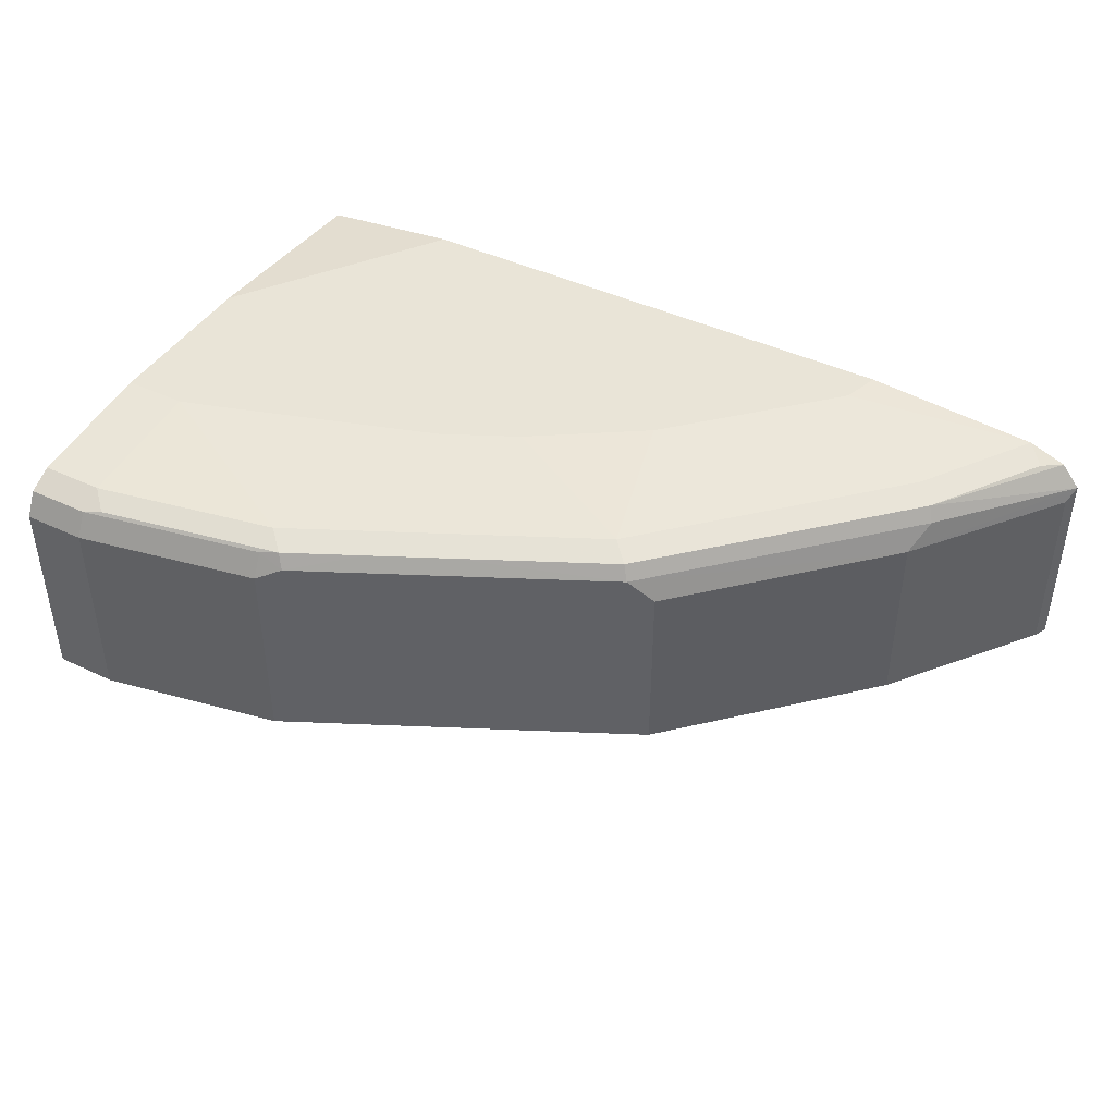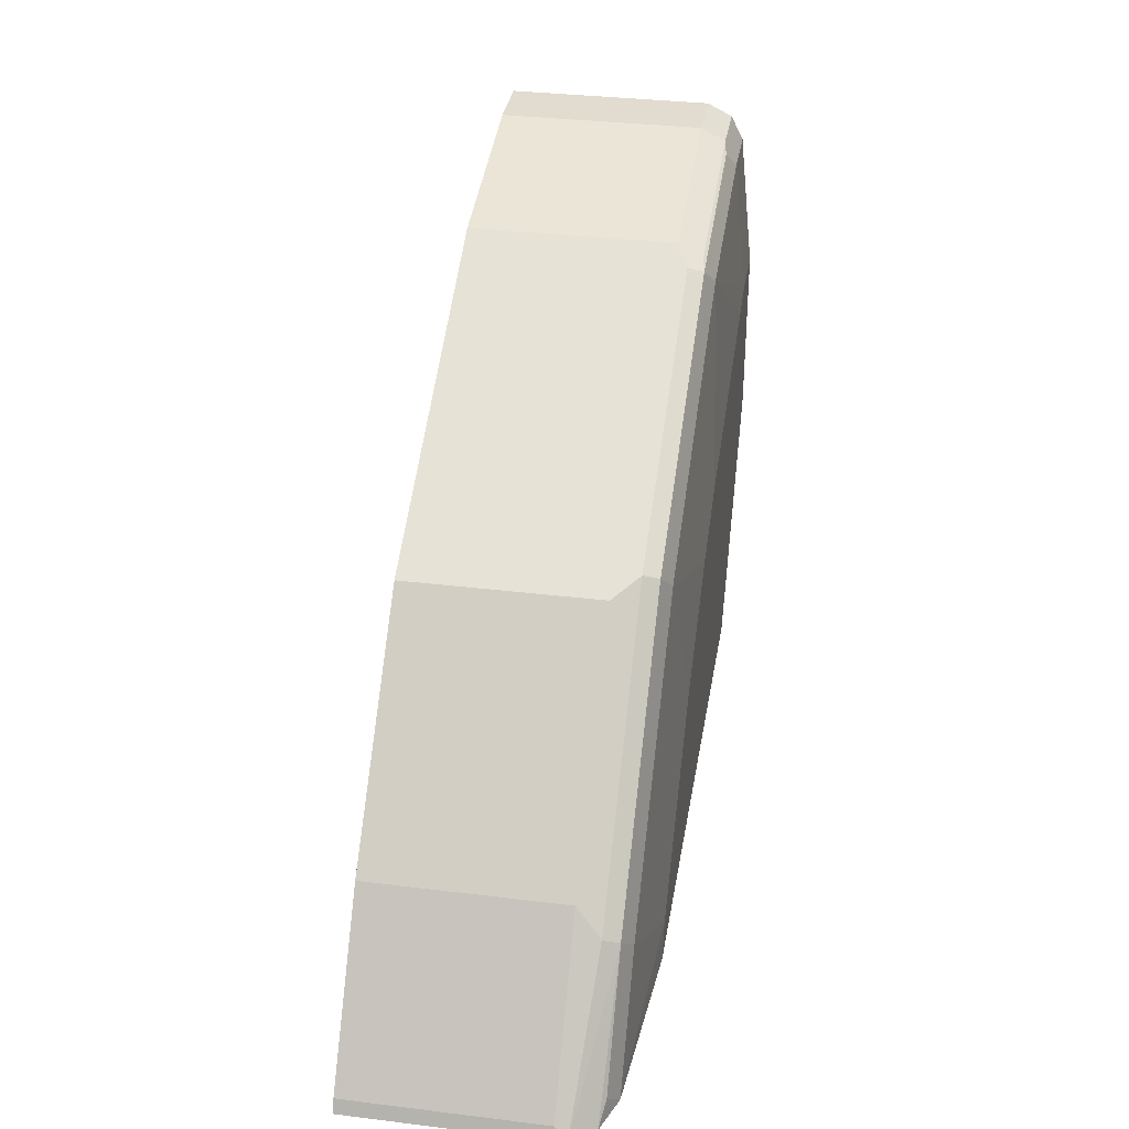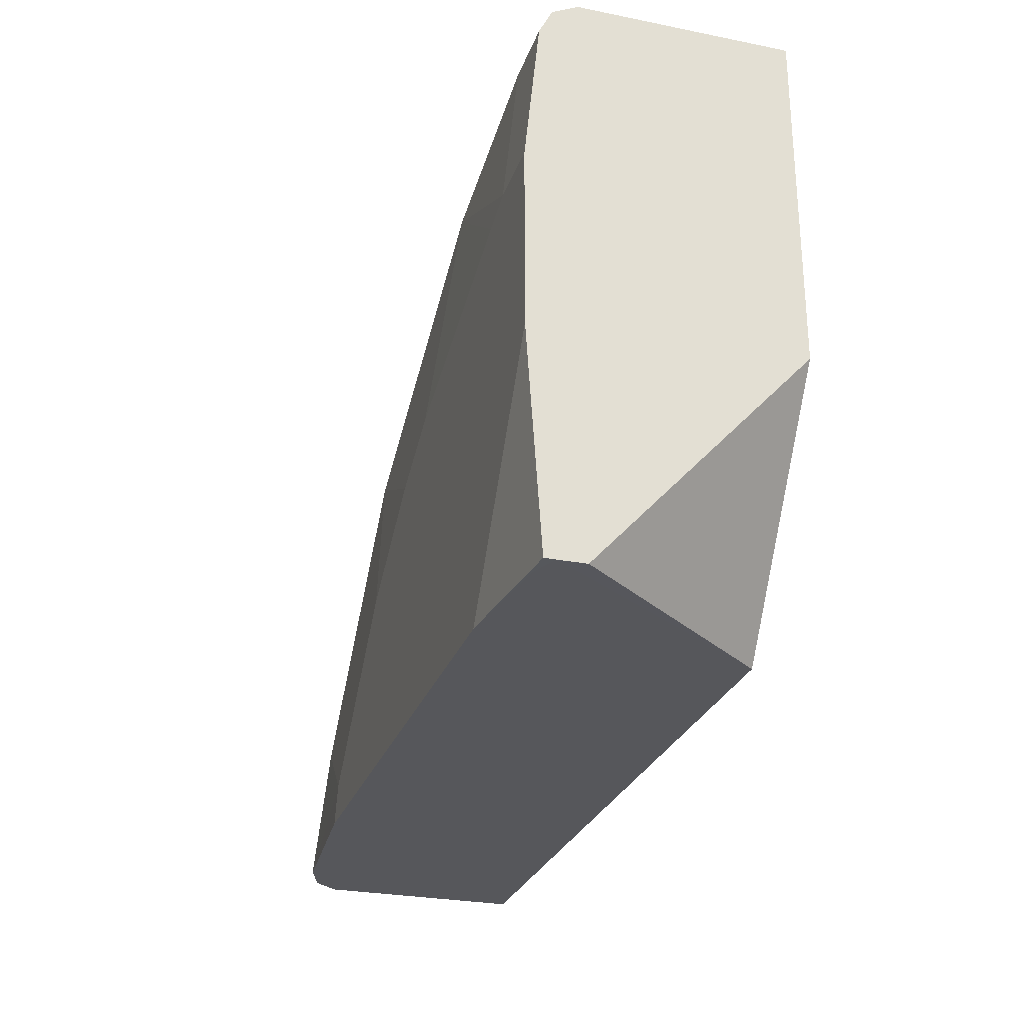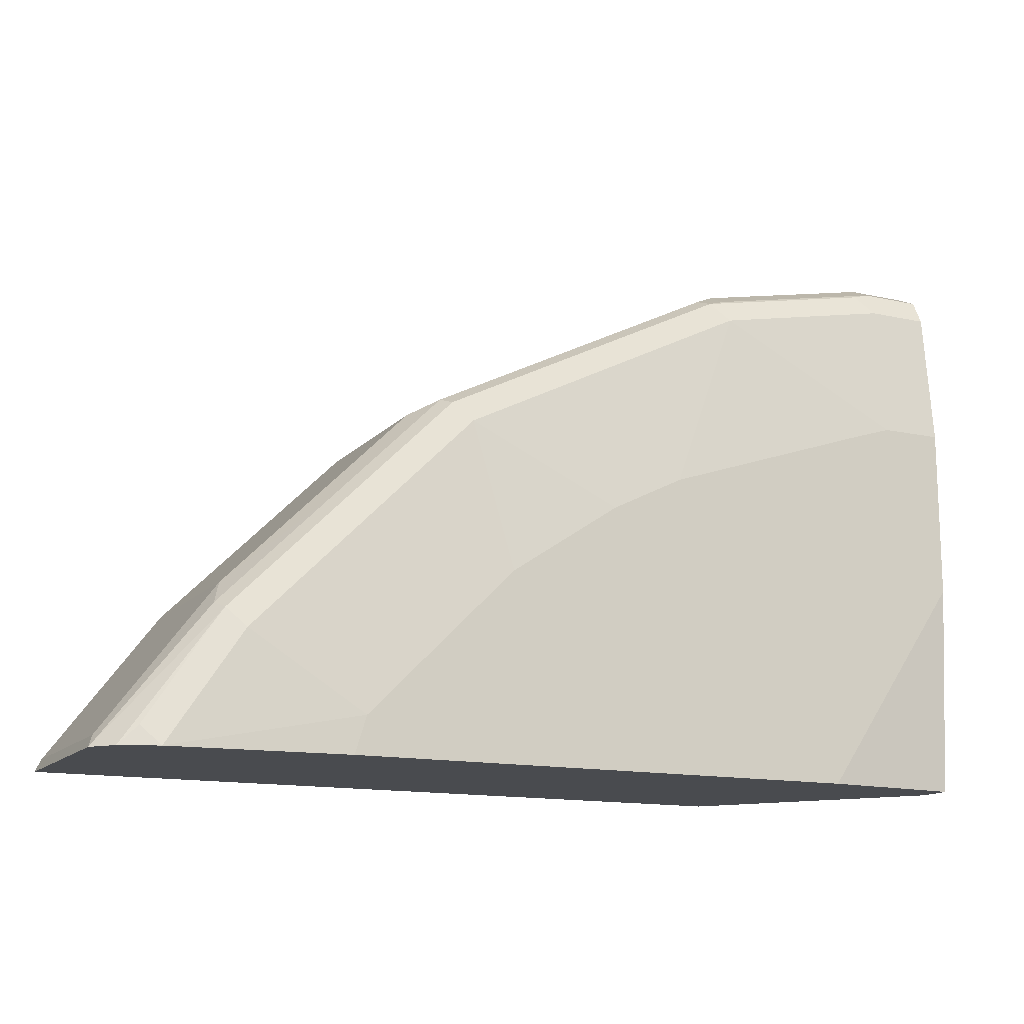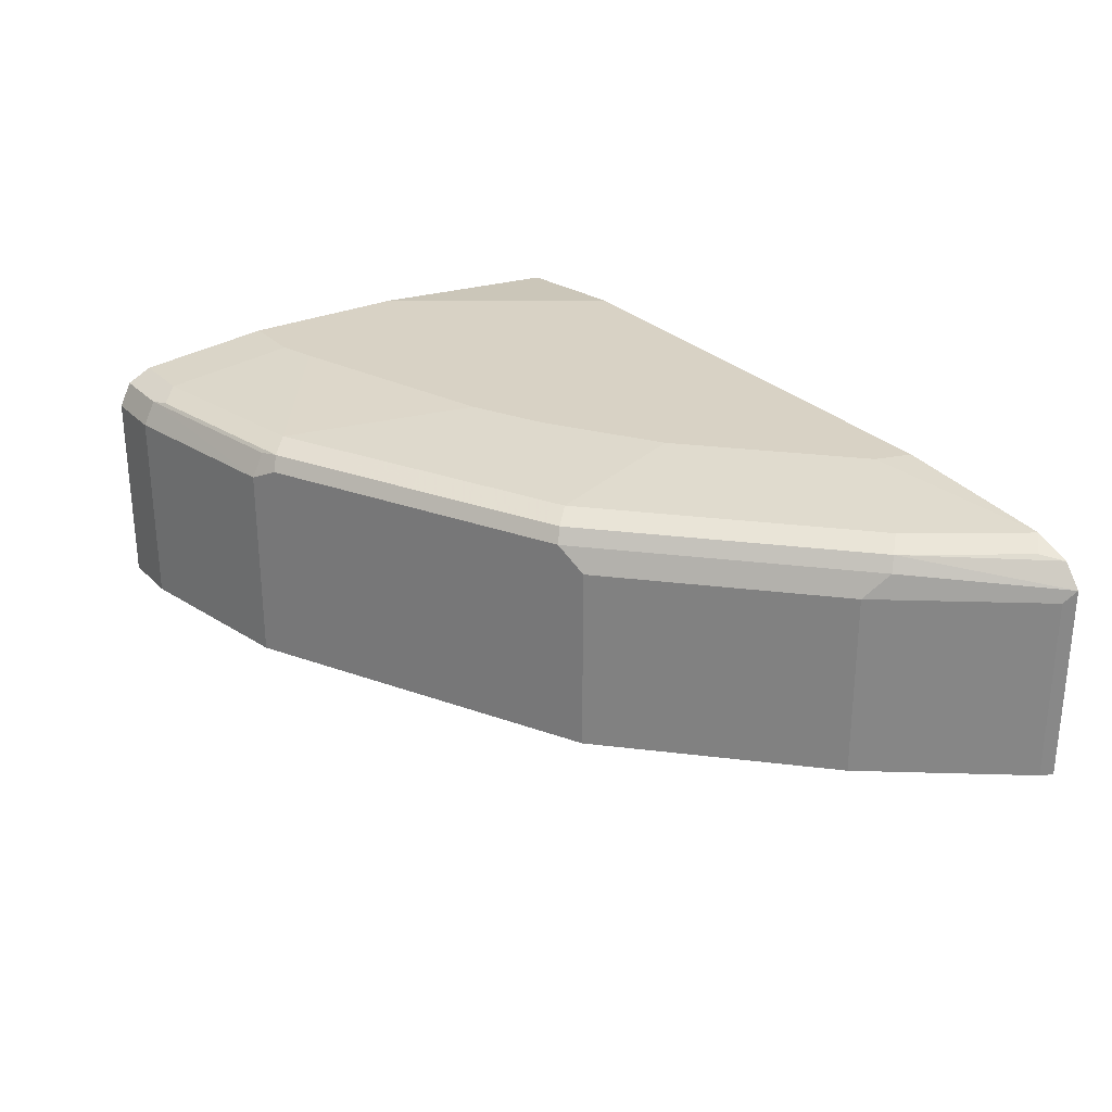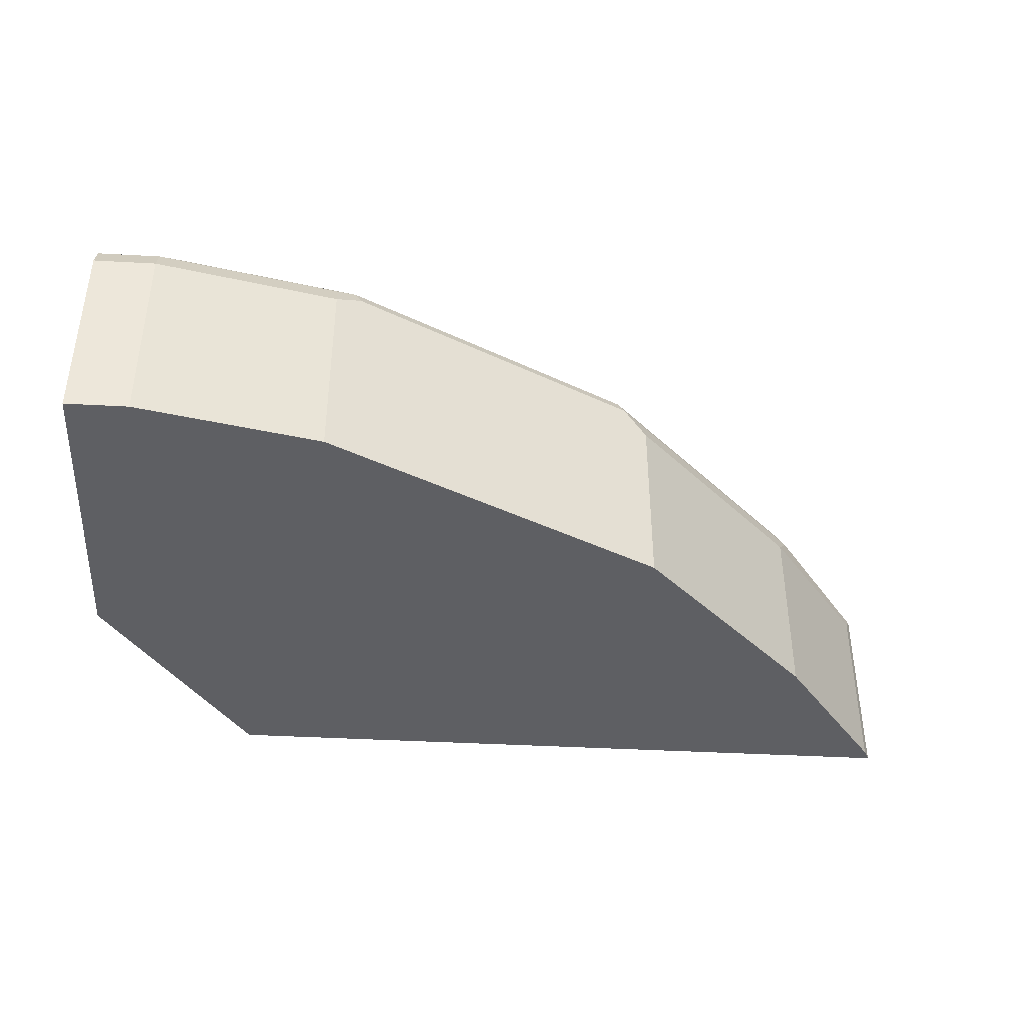
<metadata>
{"format":"obj","ext":"obj","renderer":"f3d","projection":"perspective","resolution":1024,"background":"white","views":[{"elev":42.9,"azim":-150.6,"up":"+Z"},{"elev":34.5,"azim":-80.7,"up":"+Y"},{"elev":-27.3,"azim":72.9,"up":"+Y"},{"elev":-14.1,"azim":-25.9,"up":"+Y"},{"elev":27.7,"azim":-124.3,"up":"+Z"},{"elev":-40.5,"azim":176.1,"up":"+Z"}]}
</metadata>
<code>
v -0.06611 0.6113 0.5044
v -0.06611 0.6113 0.5948
v -0.03797 0.6113 0.5044
v -0.1487 0.5948 0.5044
v -0.06611 0.6058 0.6058
v -0.03797 0.6113 0.5948
v -0.1487 0.5948 0.5948
v -0.03797 0.4626 0.5044
v -0.1597 0.5893 0.5044
v -0.07437 0.6031 0.6072
v -0.06611 0.5948 0.6113
v -0.03797 0.6058 0.6058
v -0.1487 0.5893 0.6058
v -0.1597 0.5893 0.6003
v -0.03797 0.3635 0.5948
v -0.1074 0.3635 0.5044
v -0.1818 0.5783 0.5044
v -0.157 0.5865 0.6072
v -0.06611 0.5338 0.6176
v -0.03797 0.5948 0.6113
v -0.1487 0.5783 0.6113
v -0.1818 0.5783 0.5948
v -0.2919 0.5232 0.6003
v -0.19 0.57 0.6072
v -0.03797 0.3635 0.6064
v -0.4379 0.3635 0.5044
v -0.2369 0.5507 0.5044
v -0.08251 0.5287 0.6176
v -0.03797 0.5338 0.6176
v -0.1817 0.4956 0.6176
v -0.1816 0.4957 0.6176
v -0.1818 0.5618 0.6113
v -0.2148 0.4791 0.6176
v -0.2369 0.5507 0.5893
v -0.2148 0.5618 0.5948
v -0.2919 0.5232 0.5044
v -0.3029 0.5177 0.5893
v -0.3855 0.4351 0.5893
v -0.3414 0.4737 0.6003
v -0.3387 0.4709 0.6072
v -0.2891 0.5204 0.6072
v -0.2231 0.5535 0.6072
v -0.03797 0.3635 0.6113
v -0.04959 0.3635 0.6113
v -0.4379 0.3635 0.5948
v -0.4373 0.3645 0.5044
v -0.03797 0.4575 0.6176
v -0.2148 0.5452 0.6113
v -0.2809 0.5122 0.6113
v -0.2643 0.4461 0.6176
v -0.3029 0.5177 0.5044
v -0.3855 0.4351 0.5044
v -0.4351 0.369 0.5893
v -0.391 0.4241 0.6003
v -0.3883 0.4213 0.6072
v -0.347 0.4461 0.6113
v -0.1024 0.3635 0.6176
v -0.4296 0.3635 0.6051
v -0.4296 0.3635 0.6051
v -0.4351 0.369 0.5044
v -0.2974 0.413 0.6176
v -0.4213 0.3718 0.6072
v -0.38 0.4131 0.6113
v -0.3356 0.3635 0.6176
v -0.413 0.3635 0.6113
v -0.413 0.3635 0.6113
v -0.3304 0.38 0.6176
f 23 37 38
f 23 38 39
f 23 39 40
f 23 40 41
f 23 41 42
f 24 48 32
f 25 43 44
f 26 45 46
f 32 48 33
f 33 48 49
f 33 49 50
f 37 51 52
f 24 42 48
f 23 51 37
f 23 34 27
f 23 27 36
f 23 35 34
f 22 34 35
f 21 33 30
f 21 31 28
f 21 30 31
f 19 47 29
f 19 57 47
f 19 64 57
f 19 67 64
f 19 61 67
f 19 50 61
f 37 52 38
f 19 33 50
f 23 36 51
f 21 32 33
f 43 57 44
f 38 60 53
f 19 30 33
f 63 66 67
f 58 62 59
f 58 66 62
f 58 65 66
f 56 67 61
f 56 63 67
f 55 66 63
f 55 62 66
f 55 59 62
f 49 56 61
f 49 61 50
f 46 53 60
f 45 55 54
f 45 59 55
f 45 58 59
f 45 53 46
f 43 47 57
f 41 48 42
f 41 49 48
f 40 49 41
f 40 56 49
f 40 63 56
f 40 55 63
f 39 55 40
f 39 54 55
f 38 54 39
f 38 45 54
f 38 53 45
f 38 52 60
f 19 31 30
f 5 11 20
f 19 21 28
f 4 9 14
f 3 15 8
f 3 25 15
f 3 43 25
f 3 47 43
f 3 29 47
f 3 20 29
f 3 12 20
f 3 6 12
f 2 7 5
f 2 12 6
f 2 5 12
f 1 7 2
f 1 4 7
f 1 9 4
f 1 17 9
f 1 27 17
f 1 36 27
f 1 51 36
f 1 52 51
f 1 60 52
f 1 46 60
f 1 26 46
f 1 16 26
f 1 8 16
f 1 3 8
f 1 6 3
f 1 2 6
f 64 67 66
f 4 14 7
f 19 28 31
f 5 10 11
f 5 7 13
f 18 32 21
f 18 24 32
f 17 34 22
f 17 27 34
f 16 45 26
f 16 58 45
f 16 65 58
f 16 64 65
f 16 57 64
f 16 44 57
f 16 25 44
f 15 25 16
f 14 24 18
f 14 42 24
f 14 23 42
f 14 35 23
f 14 22 35
f 13 14 18
f 11 21 19
f 11 29 20
f 11 19 29
f 10 21 11
f 10 18 21
f 9 22 14
f 9 17 22
f 8 15 16
f 7 14 13
f 5 18 10
f 5 13 18
f 5 20 12
f 64 66 65

</code>
